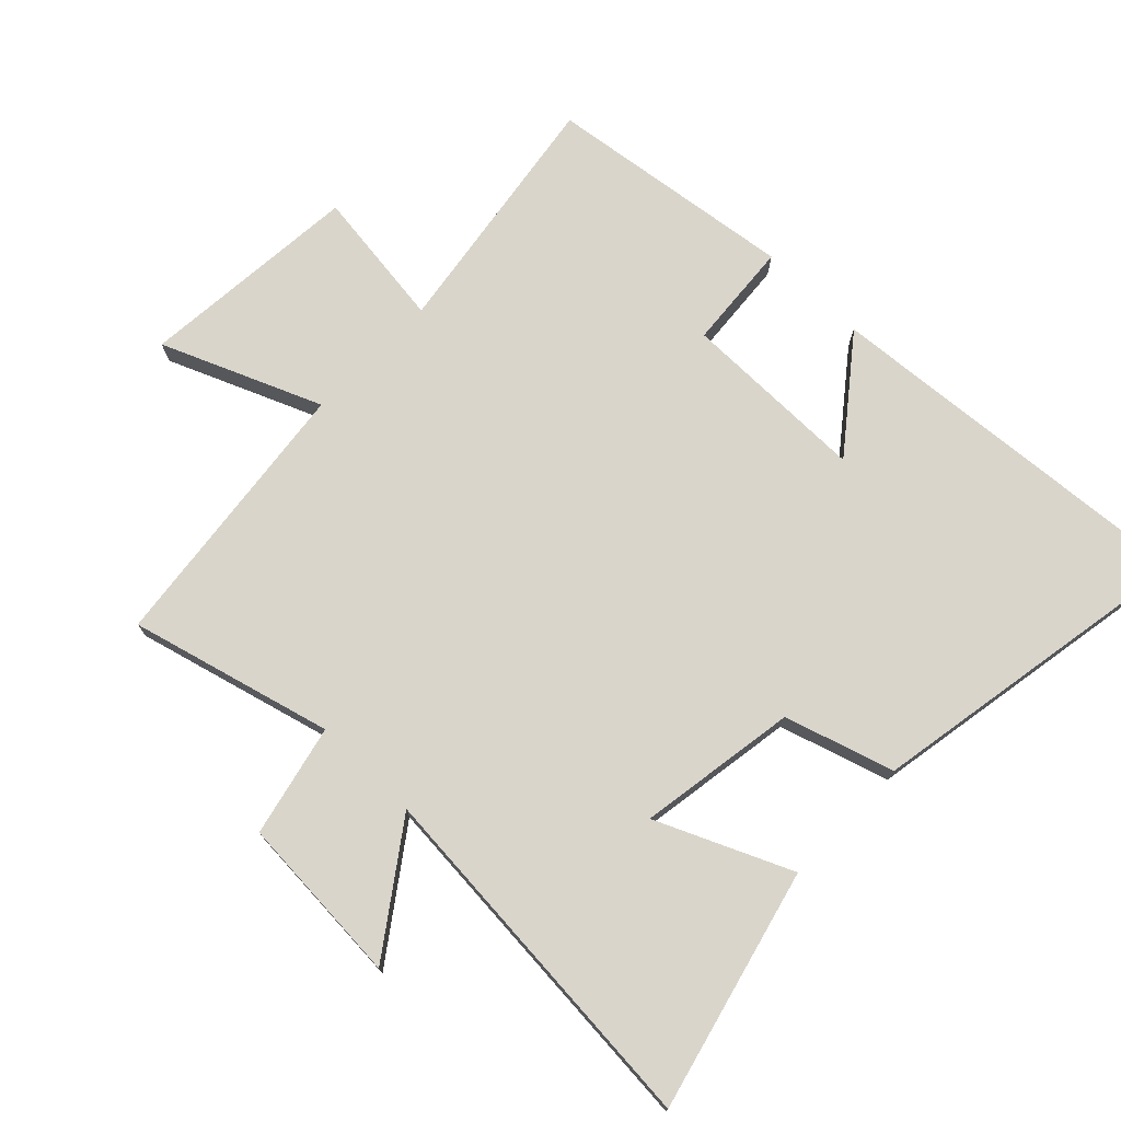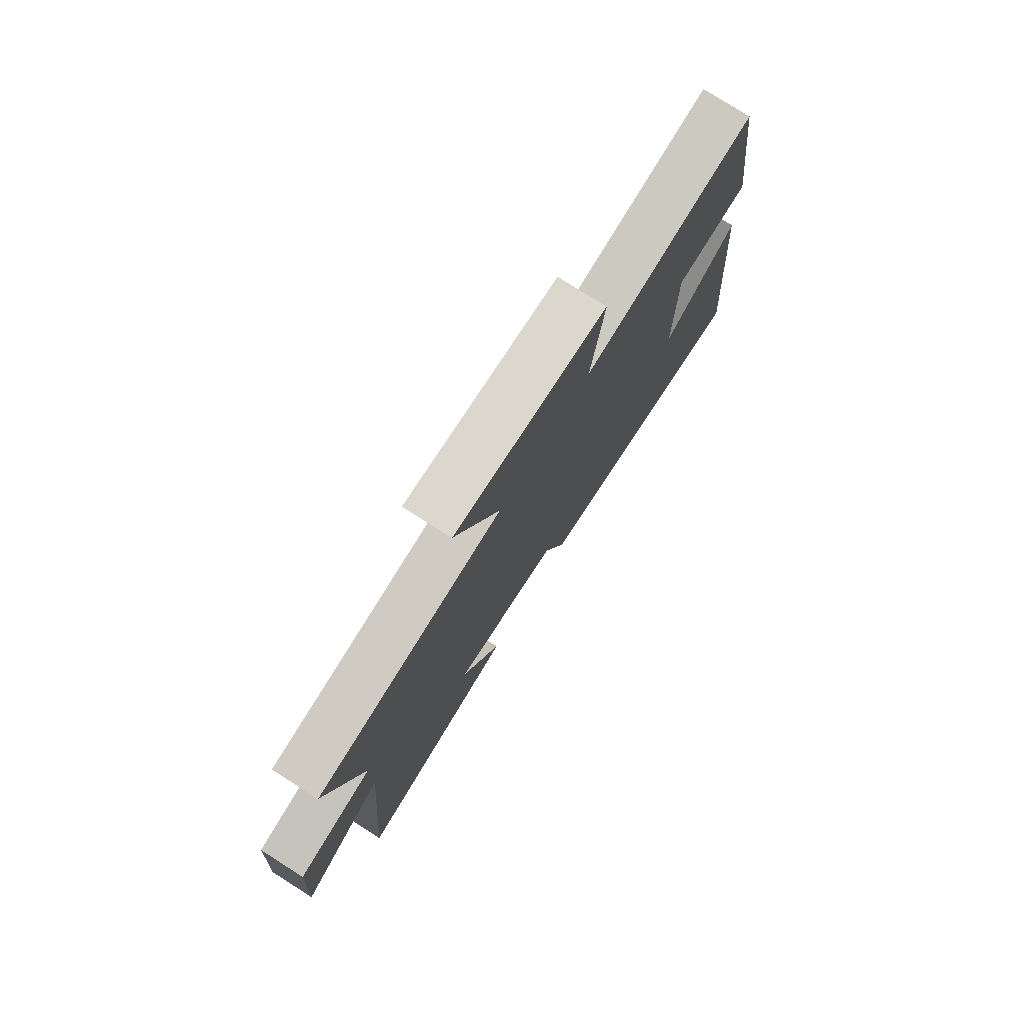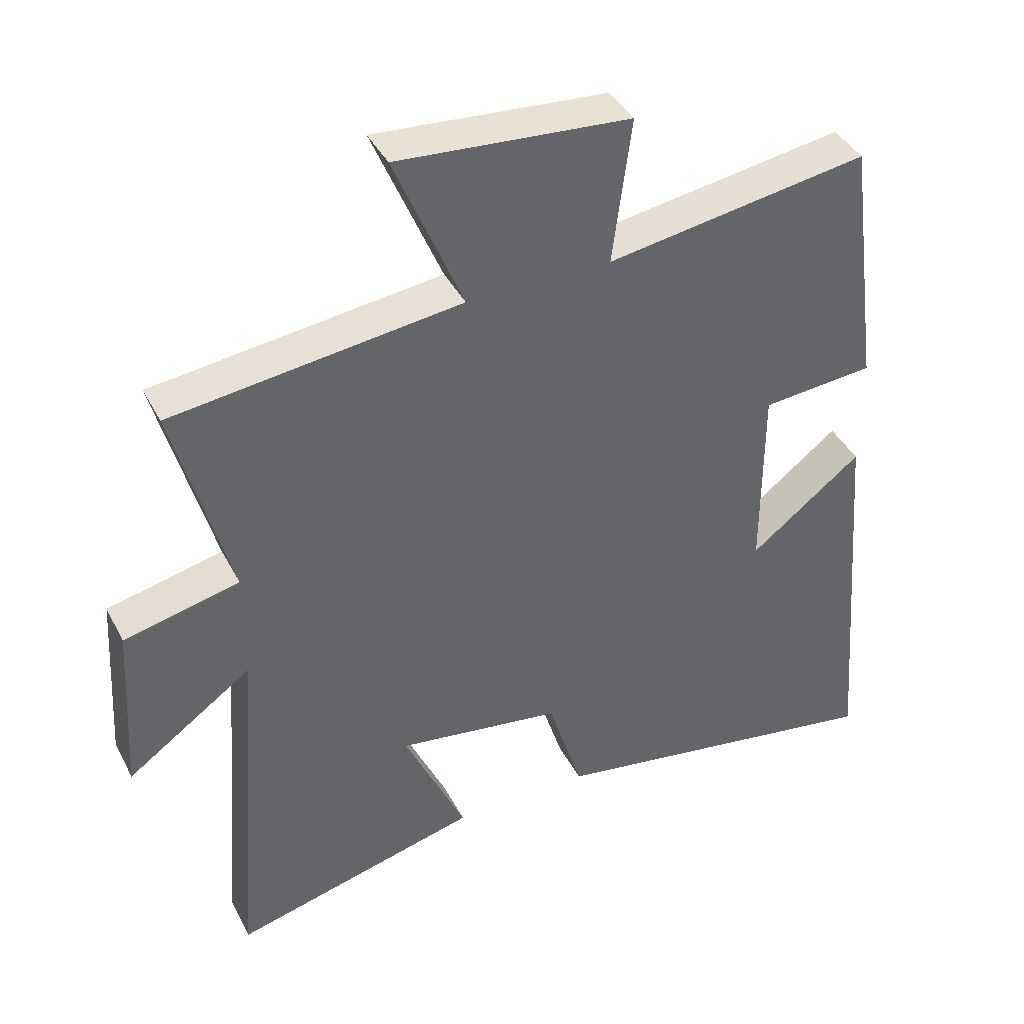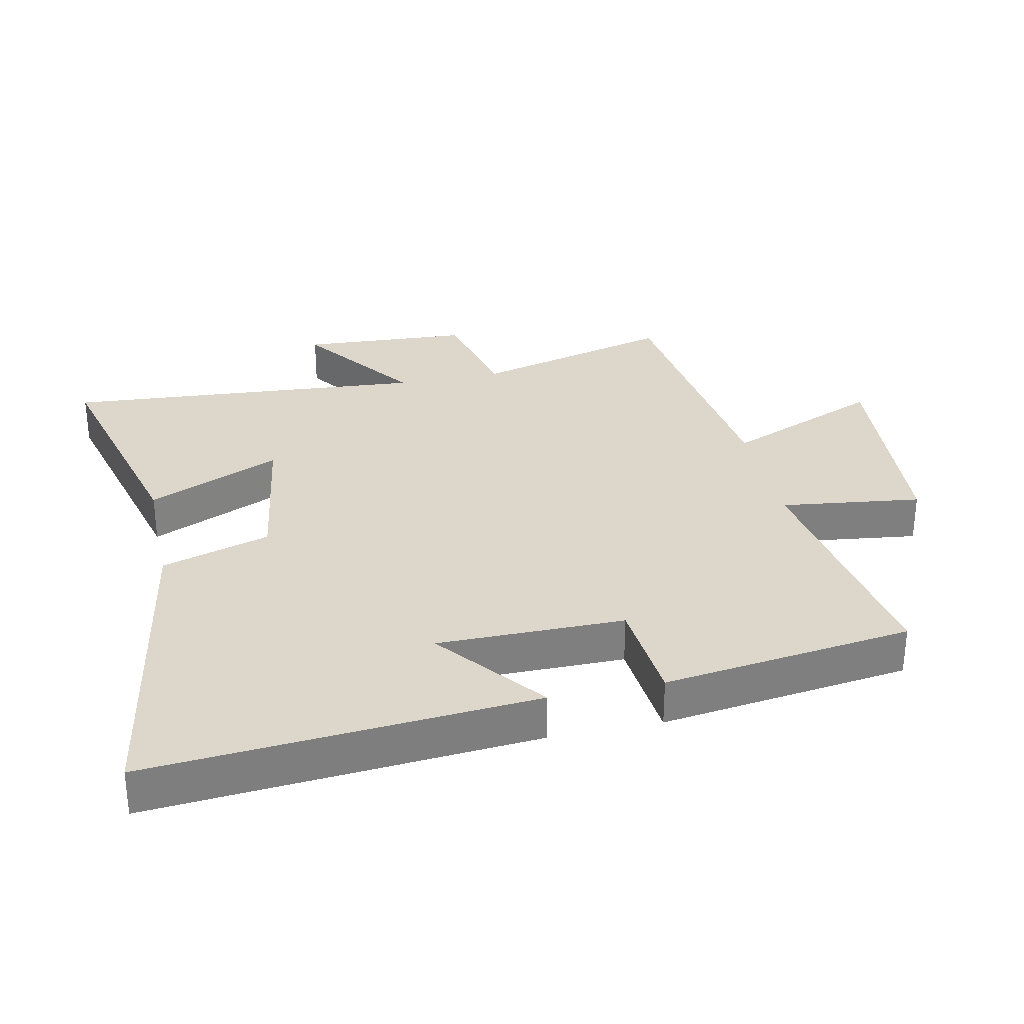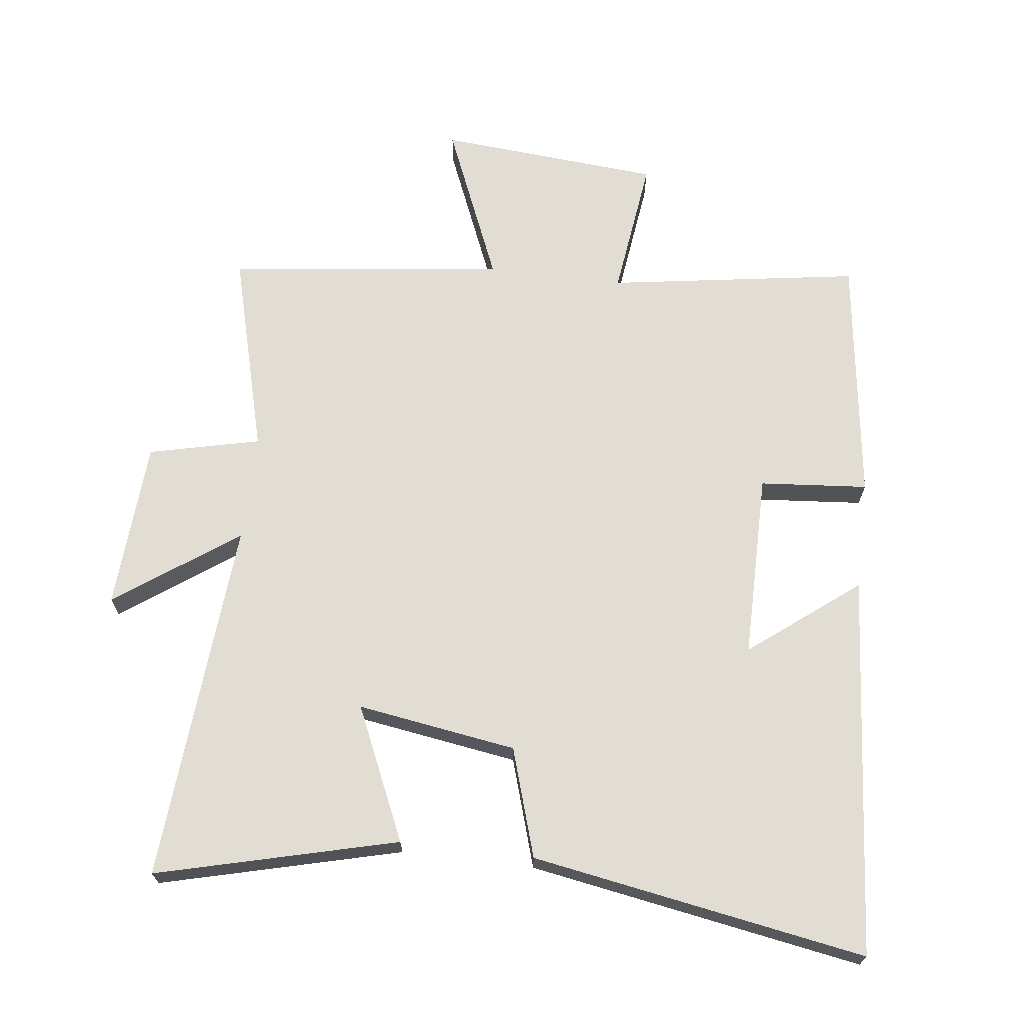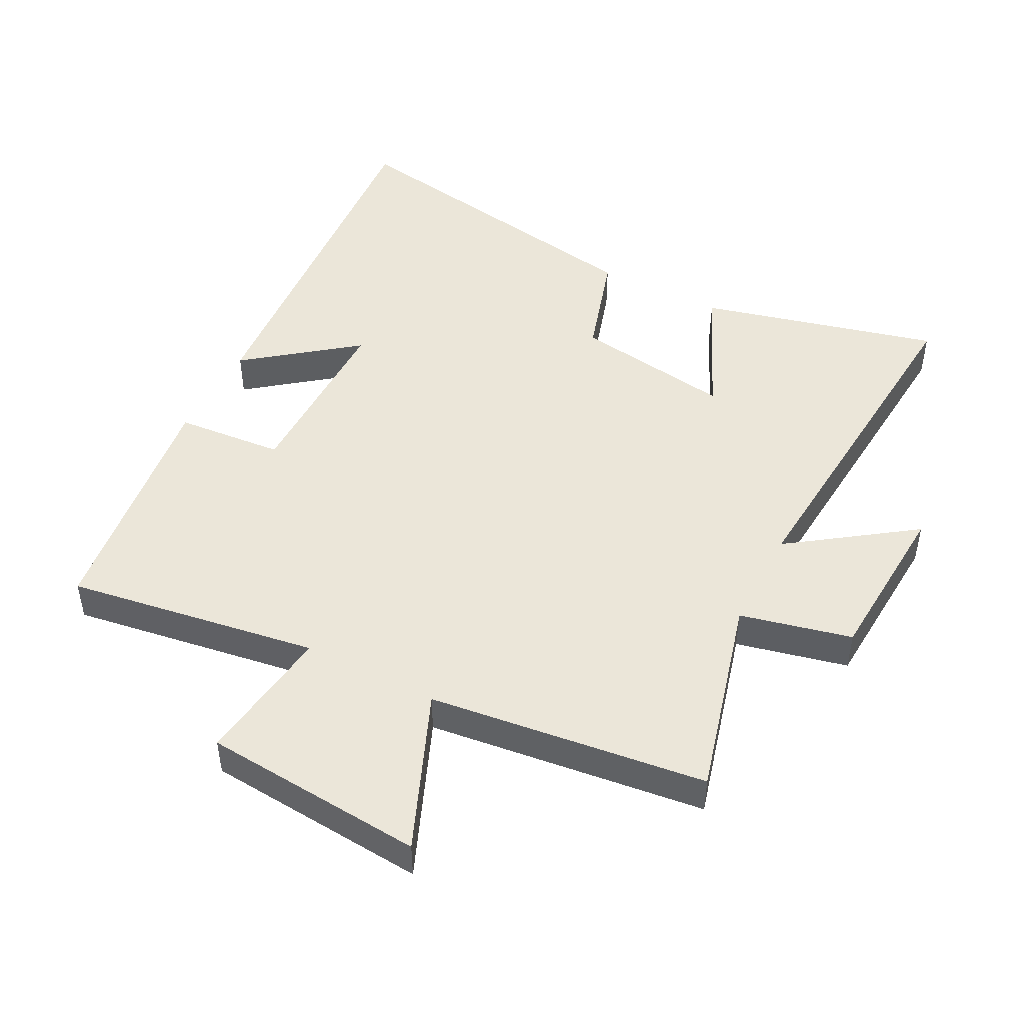
<metadata>
{"format":"obj","ext":"obj","renderer":"f3d","projection":"perspective","resolution":1024,"background":"white","views":[{"elev":74.2,"azim":134.2,"up":"+Y"},{"elev":77.8,"azim":122.4,"up":"+Z"},{"elev":40.9,"azim":154.5,"up":"+Z"},{"elev":30.6,"azim":-102.2,"up":"+Y"},{"elev":68.3,"azim":-173.1,"up":"+Y"},{"elev":47.2,"azim":27.4,"up":"+Y"}]}
</metadata>
<code>
v 0.543 0.07 -0.594
v 0.173 0.07 -0.5
v 0.265 0.07 -0.294
v 0.019 0.07 -0.332
v -0.033 0.07 -0.5
v -0.548 0.07 -0.589
v -0.5 0.07 0.003
v -0.333 0.07 -0.127
v -0.333 0.07 0.161
v -0.5 0.07 0.175
v -0.449 0.07 0.56
v -0.06 0.07 0.5
v -0.088 0.07 0.717
v 0.256 0.07 0.745
v 0.154 0.07 0.5
v 0.583 0.07 0.448
v 0.5 0.07 0.136
v 0.672 0.07 0.096
v 0.688 0.07 -0.166
v 0.5 0.07 -0.032
v 0.543 0 -0.594
v 0.173 0 -0.5
v 0.265 0 -0.294
v 0.019 0 -0.332
v -0.033 0 -0.5
v -0.548 0 -0.589
v -0.5 0 0.003
v -0.333 0 -0.127
v -0.333 0 0.161
v -0.5 0 0.175
v -0.449 0 0.56
v -0.06 0 0.5
v -0.088 0 0.717
v 0.256 0 0.745
v 0.154 0 0.5
v 0.583 0 0.448
v 0.5 0 0.136
v 0.672 0 0.096
v 0.688 0 -0.166
v 0.5 0 -0.032
f 17 18 19 20
f 15 16 17
f 15 17 20
f 12 13 14 15
f 12 15 20 1
f 9 10 11 12
f 8 9 12
f 5 6 7 8
f 4 5 8 12
f 3 4 12
f 1 2 3
f 1 3 12
f 40 39 38 37
f 37 36 35
f 40 37 35
f 35 34 33 32
f 21 40 35 32
f 32 31 30 29
f 32 29 28
f 28 27 26 25
f 32 28 25 24
f 32 24 23
f 23 22 21
f 32 23 21
f 1 21 22 2
f 2 22 23 3
f 3 23 24 4
f 4 24 25 5
f 5 25 26 6
f 6 26 27 7
f 7 27 28 8
f 8 28 29 9
f 9 29 30 10
f 10 30 31 11
f 11 31 32 12
f 12 32 33 13
f 13 33 34 14
f 14 34 35 15
f 15 35 36 16
f 16 36 37 17
f 17 37 38 18
f 18 38 39 19
f 19 39 40 20
f 20 40 21 1

</code>
